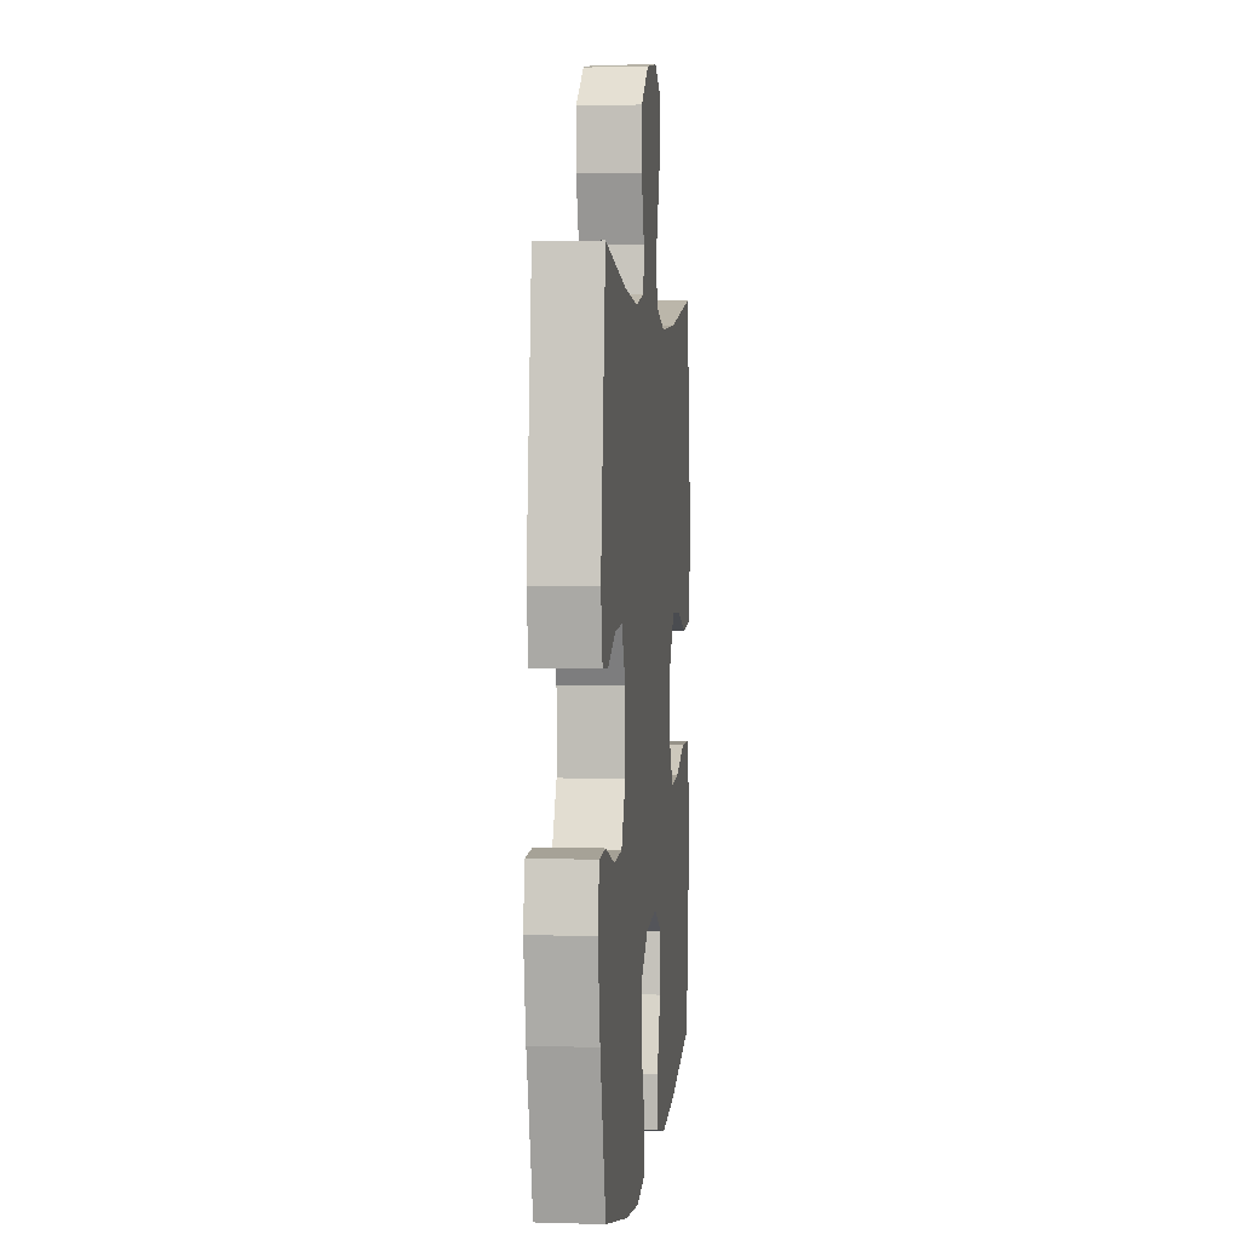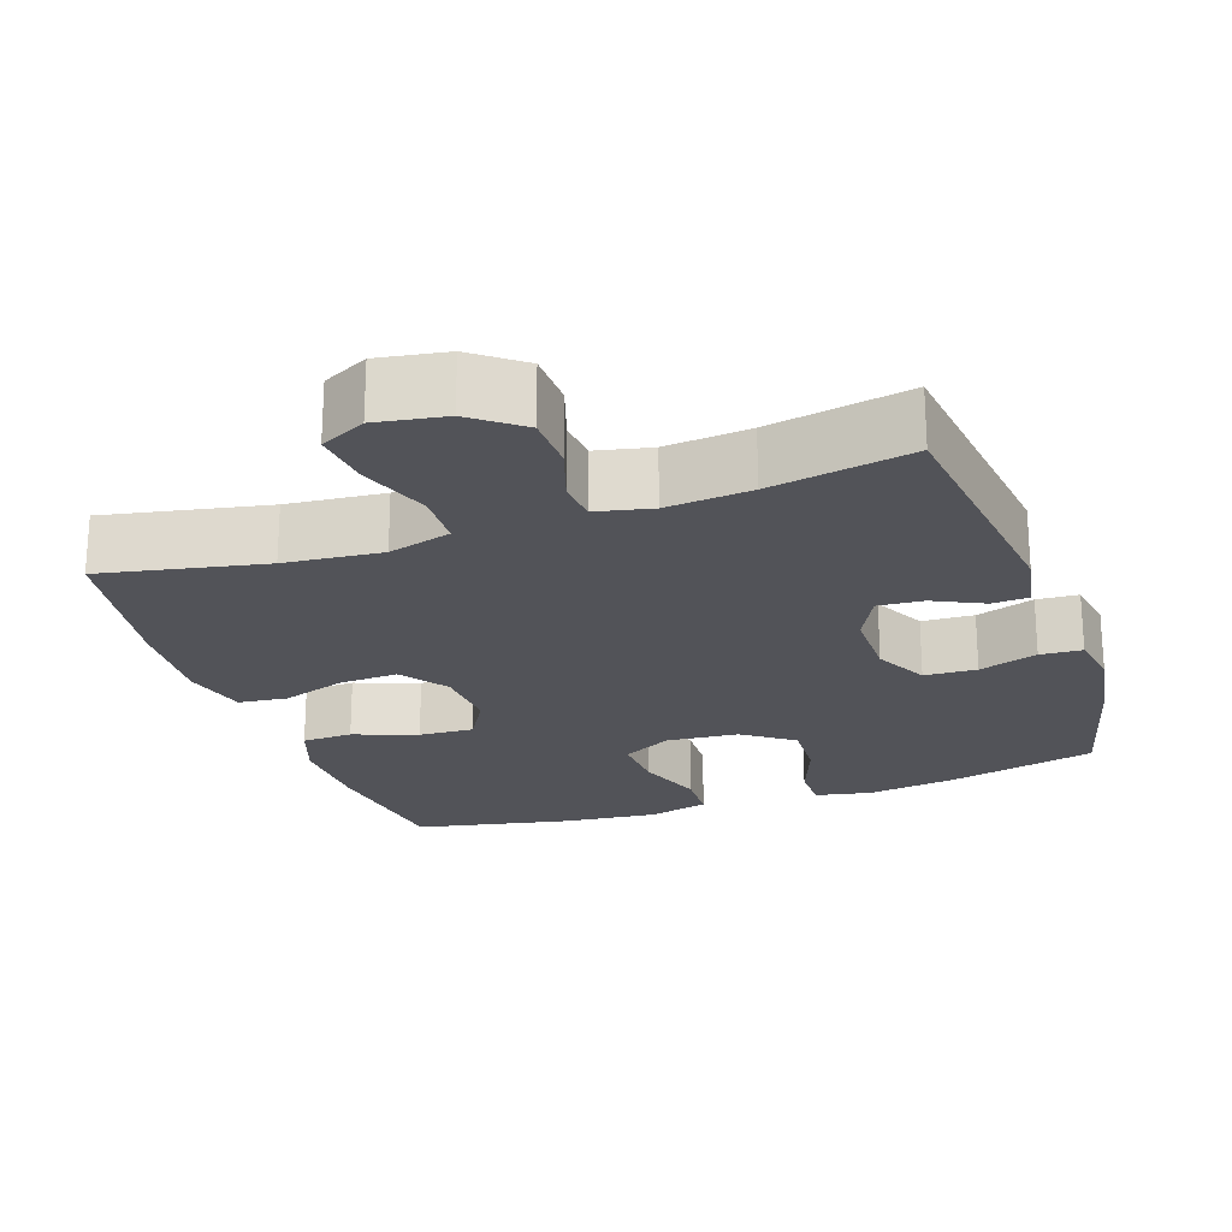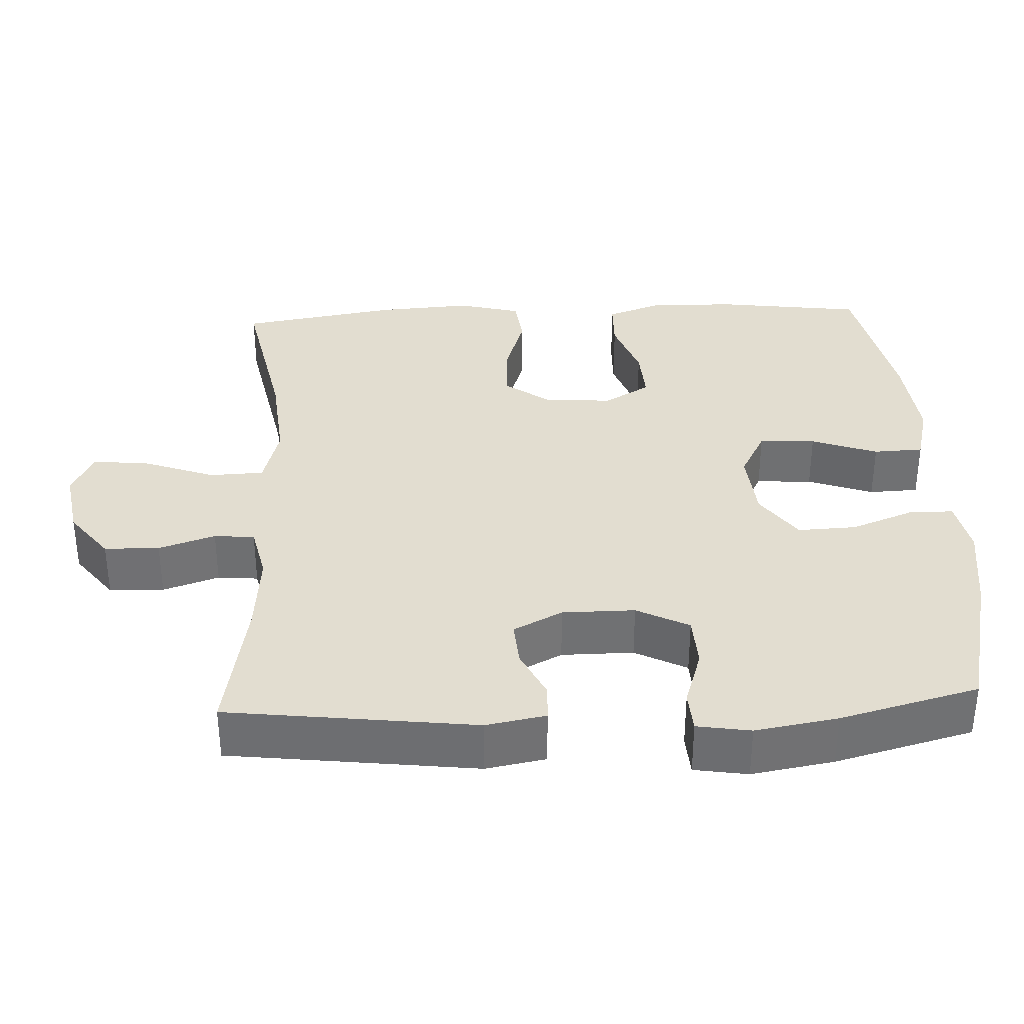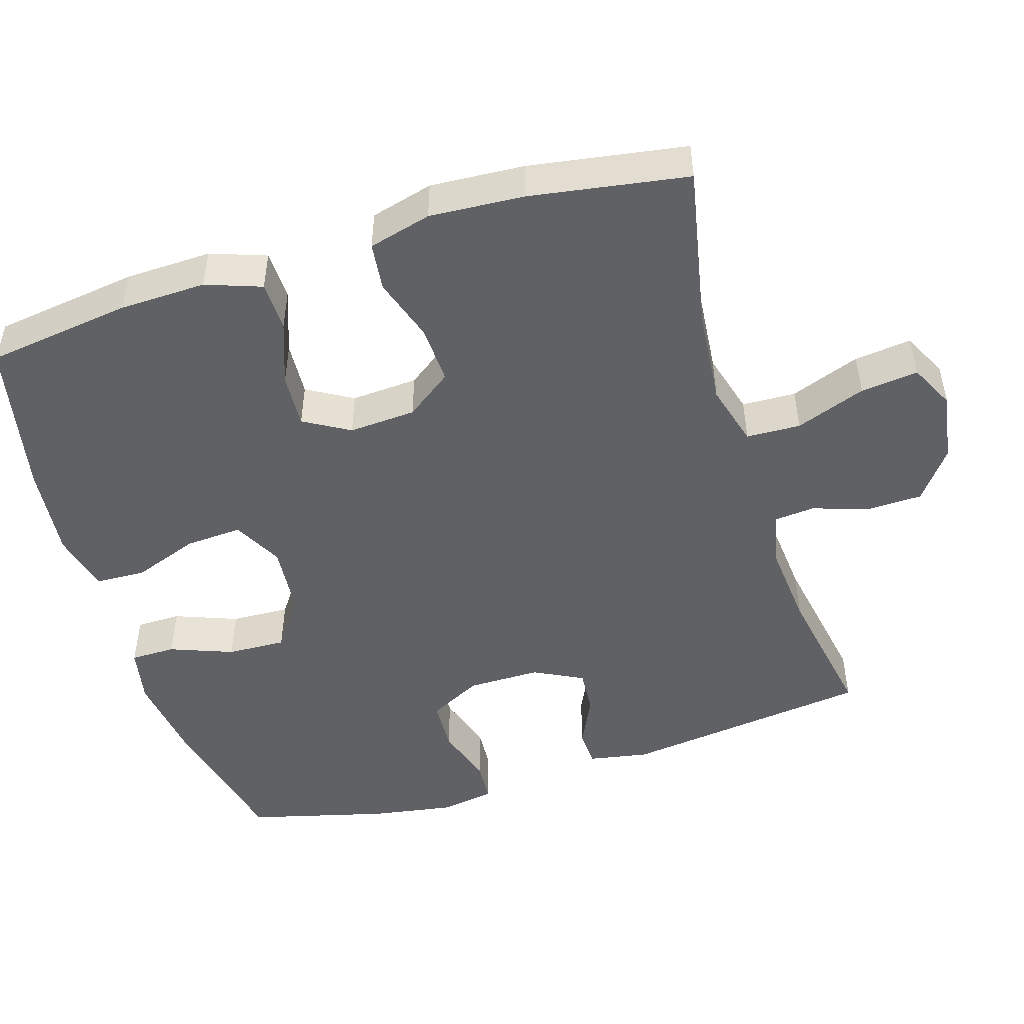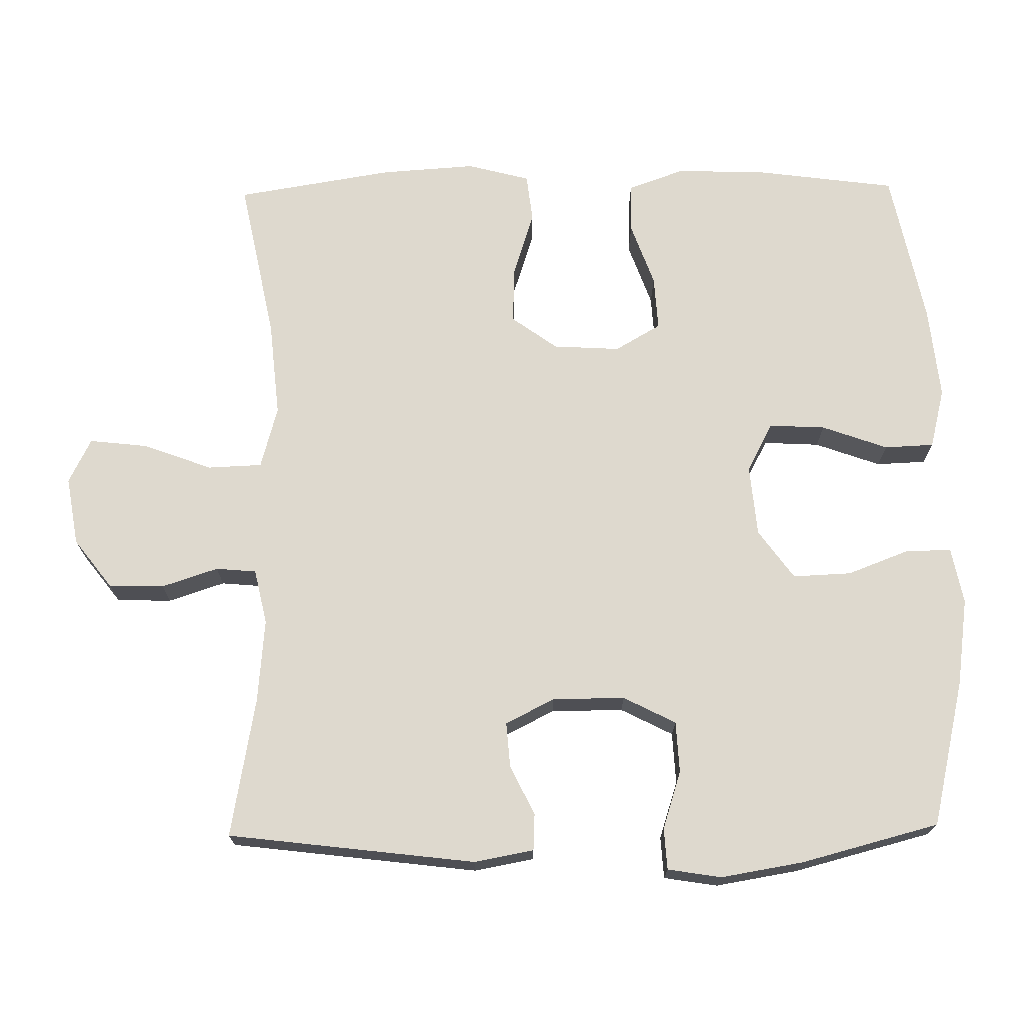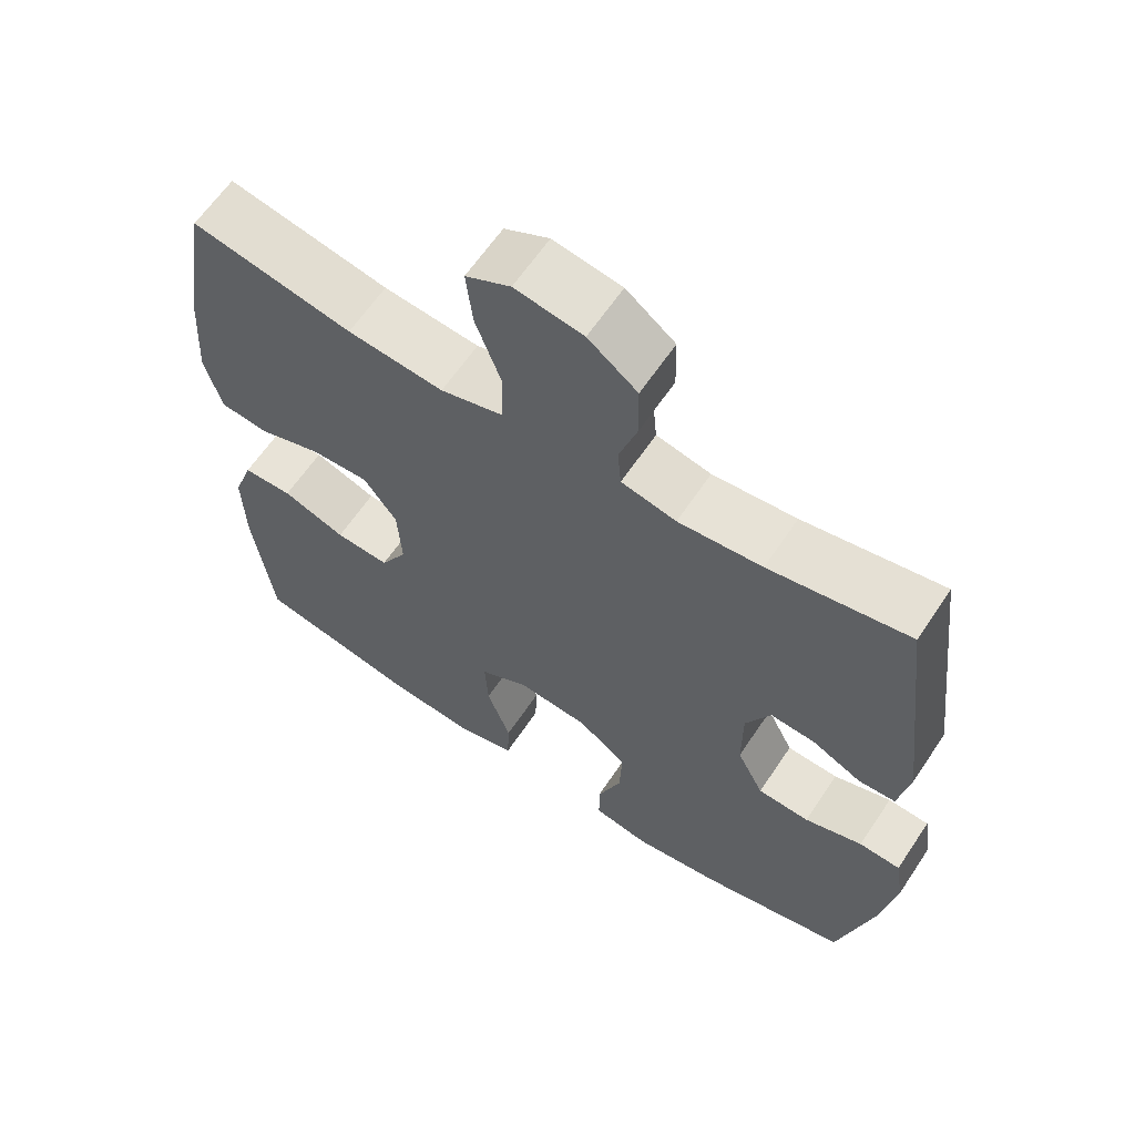
<metadata>
{"format":"obj","ext":"obj","renderer":"f3d","projection":"perspective","resolution":1024,"background":"white","views":[{"elev":3.0,"azim":96.1,"up":"+Z"},{"elev":-22.6,"azim":19.1,"up":"+Y"},{"elev":35.1,"azim":87.3,"up":"+Y"},{"elev":-49.3,"azim":-72.8,"up":"+Y"},{"elev":71.6,"azim":89.1,"up":"+Y"},{"elev":62.5,"azim":33.7,"up":"+Z"}]}
</metadata>
<code>
o path416
v 0.299 0.0375 0.4474
v 0.1818 0.0375 0.4368
v 0.1051 0.0375 0.4536
v 0.09996 0.0375 0.5101
v 0.1258 0.0375 0.589
v 0.1238 0.0375 0.6658
v 0.05514 0.0375 0.7186
v -0.04036 0.0375 0.7345
v -0.103 0.0375 0.7033
v -0.09393 0.0375 0.6229
v -0.05802 0.0375 0.525
v -0.06094 0.0375 0.4494
v -0.1479 0.0375 0.4251
v -0.2822 0.0375 0.4377
v -0.5072 0.0375 0.4829
v -0.5427 0.0375 0.2633
v -0.5513 0.0375 0.1313
v -0.5284 0.0375 0.04374
v -0.4613 0.0375 0.03602
v -0.3721 0.0375 0.06523
v -0.2913 0.0375 0.0689
v -0.2449 0.0375 0.004774
v -0.2394 0.0375 -0.08859
v -0.2764 0.0375 -0.1525
v -0.352 0.0375 -0.1481
v -0.4403 0.0375 -0.1163
v -0.5098 0.0375 -0.1182
v -0.5374 0.0375 -0.1959
v -0.5343 0.0375 -0.3166
v -0.5072 0.0375 -0.519
v -0.2903 0.0375 -0.563
v -0.1608 0.0375 -0.5762
v -0.07707 0.0375 -0.5551
v -0.07418 0.0375 -0.4857
v -0.1073 0.0375 -0.3938
v -0.1116 0.0375 -0.3152
v -0.04337 0.0375 -0.279
v 0.05626 0.0375 -0.2877
v 0.125 0.0375 -0.3372
v 0.1215 0.0375 -0.4191
v 0.08816 0.0375 -0.5067
v 0.08848 0.0375 -0.5691
v 0.1665 0.0375 -0.5844
v 0.2888 0.0375 -0.5673
v 0.4945 0.0375 -0.519
v 0.545 0.0375 -0.3258
v 0.5642 0.0375 -0.2103
v 0.552 0.0375 -0.1353
v 0.4942 0.0375 -0.1318
v 0.4133 0.0375 -0.158
v 0.3412 0.0375 -0.1544
v 0.3038 0.0375 -0.08141
v 0.304 0.0375 0.01995
v 0.3388 0.0375 0.08845
v 0.4014 0.0375 0.08391
v 0.4707 0.0375 0.05036
v 0.5219 0.0375 0.05286
v 0.5372 0.0375 0.1364
v 0.4945 0.0375 0.4829
v 0.299 -0.0375 0.4474
v 0.1818 -0.0375 0.4368
v 0.1051 -0.0375 0.4536
v 0.09996 -0.0375 0.5101
v 0.1258 -0.0375 0.589
v 0.1238 -0.0375 0.6658
v 0.05514 -0.0375 0.7186
v -0.04036 -0.0375 0.7345
v -0.103 -0.0375 0.7033
v -0.09393 -0.0375 0.6229
v -0.05802 -0.0375 0.525
v -0.06094 -0.0375 0.4494
v -0.1479 -0.0375 0.4251
v -0.2822 -0.0375 0.4377
v -0.5072 -0.0375 0.4829
v -0.5427 -0.0375 0.2633
v -0.5513 -0.0375 0.1313
v -0.5284 -0.0375 0.04374
v -0.4613 -0.0375 0.03602
v -0.3721 -0.0375 0.06523
v -0.2913 -0.0375 0.0689
v -0.2449 -0.0375 0.004774
v -0.2394 -0.0375 -0.08859
v -0.2764 -0.0375 -0.1525
v -0.352 -0.0375 -0.1481
v -0.4403 -0.0375 -0.1163
v -0.5098 -0.0375 -0.1182
v -0.5374 -0.0375 -0.1959
v -0.5343 -0.0375 -0.3166
v -0.5072 -0.0375 -0.519
v -0.2903 -0.0375 -0.563
v -0.1608 -0.0375 -0.5762
v -0.07707 -0.0375 -0.5551
v -0.07418 -0.0375 -0.4857
v -0.1073 -0.0375 -0.3938
v -0.1116 -0.0375 -0.3152
v -0.04337 -0.0375 -0.279
v 0.05626 -0.0375 -0.2877
v 0.125 -0.0375 -0.3372
v 0.1215 -0.0375 -0.4191
v 0.08816 -0.0375 -0.5067
v 0.08848 -0.0375 -0.5691
v 0.1665 -0.0375 -0.5844
v 0.2888 -0.0375 -0.5673
v 0.4945 -0.0375 -0.519
v 0.545 -0.0375 -0.3258
v 0.5642 -0.0375 -0.2103
v 0.552 -0.0375 -0.1353
v 0.4942 -0.0375 -0.1318
v 0.4133 -0.0375 -0.158
v 0.3412 -0.0375 -0.1544
v 0.3038 -0.0375 -0.08141
v 0.304 -0.0375 0.01995
v 0.3388 -0.0375 0.08845
v 0.4014 -0.0375 0.08391
v 0.4707 -0.0375 0.05036
v 0.5219 -0.0375 0.05286
v 0.5372 -0.0375 0.1364
v 0.4945 -0.0375 0.4829
v 0.545 0.0375 -0.3258
v 0.5642 0.0375 -0.2103
v 0.552 0.0375 -0.1353
v 0.552 0.0375 -0.1353
v 0.4942 0.0375 -0.1318
v 0.5219 0.0375 0.05286
v 0.5219 0.0375 0.05286
v 0.5372 0.0375 0.1364
v 0.4707 0.0375 0.05036
v 0.4945 0.0375 -0.519
v 0.4945 0.0375 -0.519
v 0.4945 0.0375 0.4829
v 0.4945 0.0375 0.4829
v 0.4133 0.0375 -0.158
v 0.4014 0.0375 0.08391
v 0.3412 0.0375 -0.1544
v 0.299 0.0375 0.4474
v 0.2888 0.0375 -0.5673
v 0.3388 0.0375 0.08845
v 0.3388 0.0375 0.08845
v 0.3038 0.0375 -0.08141
v 0.304 0.0375 0.01995
v 0.1818 0.0375 0.4368
v 0.1665 0.0375 -0.5844
v 0.1051 0.0375 0.4536
v 0.1051 0.0375 0.4536
v 0.08848 0.0375 -0.5691
v 0.08848 0.0375 -0.5691
v 0.125 0.0375 -0.3372
v 0.1215 0.0375 -0.4191
v 0.09996 0.0375 0.5101
v 0.1258 0.0375 0.589
v 0.1238 0.0375 0.6658
v 0.05626 0.0375 -0.2877
v 0.05514 0.0375 0.7186
v 0.08816 0.0375 -0.5067
v -0.04337 0.0375 -0.279
v -0.04036 0.0375 0.7345
v -0.103 0.0375 0.7033
v -0.103 0.0375 0.7033
v -0.1116 0.0375 -0.3152
v -0.1116 0.0375 -0.3152
v -0.05802 0.0375 0.525
v -0.06094 0.0375 0.4494
v -0.06094 0.0375 0.4494
v -0.09393 0.0375 0.6229
v -0.1479 0.0375 0.4251
v -0.07707 0.0375 -0.5551
v -0.07707 0.0375 -0.5551
v -0.07418 0.0375 -0.4857
v -0.1073 0.0375 -0.3938
v -0.1608 0.0375 -0.5762
v -0.2822 0.0375 0.4377
v -0.2903 0.0375 -0.563
v -0.2449 0.0375 0.004774
v -0.2394 0.0375 -0.08859
v -0.2764 0.0375 -0.1525
v -0.2764 0.0375 -0.1525
v -0.2913 0.0375 0.0689
v -0.352 0.0375 -0.1481
v -0.3721 0.0375 0.06523
v -0.4403 0.0375 -0.1163
v -0.4613 0.0375 0.03602
v -0.5072 0.0375 -0.519
v -0.5072 0.0375 -0.519
v -0.5098 0.0375 -0.1182
v -0.5098 0.0375 -0.1182
v -0.5284 0.0375 0.04374
v -0.5284 0.0375 0.04374
v -0.5072 0.0375 0.4829
v -0.5072 0.0375 0.4829
v -0.5374 0.0375 -0.1959
v -0.5343 0.0375 -0.3166
v -0.5427 0.0375 0.2633
v -0.5513 0.0375 0.1313
v 0.545 -0.0375 -0.3258
v 0.5642 -0.0375 -0.2103
v 0.552 -0.0375 -0.1353
v 0.552 -0.0375 -0.1353
v 0.4942 -0.0375 -0.1318
v 0.5219 -0.0375 0.05286
v 0.5219 -0.0375 0.05286
v 0.5372 -0.0375 0.1364
v 0.4707 -0.0375 0.05036
v 0.4945 -0.0375 -0.519
v 0.4945 -0.0375 -0.519
v 0.4945 -0.0375 0.4829
v 0.4945 -0.0375 0.4829
v 0.4133 -0.0375 -0.158
v 0.4014 -0.0375 0.08391
v 0.3412 -0.0375 -0.1544
v 0.299 -0.0375 0.4474
v 0.2888 -0.0375 -0.5673
v 0.3388 -0.0375 0.08845
v 0.3388 -0.0375 0.08845
v 0.3038 -0.0375 -0.08141
v 0.304 -0.0375 0.01995
v 0.1818 -0.0375 0.4368
v 0.1665 -0.0375 -0.5844
v 0.1051 -0.0375 0.4536
v 0.1051 -0.0375 0.4536
v 0.08848 -0.0375 -0.5691
v 0.08848 -0.0375 -0.5691
v 0.125 -0.0375 -0.3372
v 0.1215 -0.0375 -0.4191
v 0.09996 -0.0375 0.5101
v 0.1258 -0.0375 0.589
v 0.1238 -0.0375 0.6658
v 0.05626 -0.0375 -0.2877
v 0.05514 -0.0375 0.7186
v 0.08816 -0.0375 -0.5067
v -0.04337 -0.0375 -0.279
v -0.04036 -0.0375 0.7345
v -0.103 -0.0375 0.7033
v -0.103 -0.0375 0.7033
v -0.1116 -0.0375 -0.3152
v -0.1116 -0.0375 -0.3152
v -0.05802 -0.0375 0.525
v -0.06094 -0.0375 0.4494
v -0.06094 -0.0375 0.4494
v -0.09393 -0.0375 0.6229
v -0.1479 -0.0375 0.4251
v -0.07707 -0.0375 -0.5551
v -0.07707 -0.0375 -0.5551
v -0.07418 -0.0375 -0.4857
v -0.1073 -0.0375 -0.3938
v -0.1608 -0.0375 -0.5762
v -0.2822 -0.0375 0.4377
v -0.2903 -0.0375 -0.563
v -0.2449 -0.0375 0.004774
v -0.2394 -0.0375 -0.08859
v -0.2764 -0.0375 -0.1525
v -0.2764 -0.0375 -0.1525
v -0.2913 -0.0375 0.0689
v -0.352 -0.0375 -0.1481
v -0.3721 -0.0375 0.06523
v -0.4403 -0.0375 -0.1163
v -0.4613 -0.0375 0.03602
v -0.5072 -0.0375 -0.519
v -0.5072 -0.0375 -0.519
v -0.5098 -0.0375 -0.1182
v -0.5098 -0.0375 -0.1182
v -0.5284 -0.0375 0.04374
v -0.5284 -0.0375 0.04374
v -0.5072 -0.0375 0.4829
v -0.5072 -0.0375 0.4829
v -0.5374 -0.0375 -0.1959
v -0.5343 -0.0375 -0.3166
v -0.5427 -0.0375 0.2633
v -0.5513 -0.0375 0.1313
f 250 234 249
f 210 201 205
f 246 252 240
f 207 195 198
f 222 211 209
f 217 223 229
f 237 224 236
f 267 246 263
f 247 234 250
f 215 227 214
f 259 265 255
f 214 222 209
f 244 245 243
f 244 234 247
f 215 218 237
f 249 230 248
f 239 225 228
f 266 253 265
f 201 202 199
f 239 228 231
f 267 254 246
f 255 265 253
f 249 234 230
f 239 231 232
f 211 194 209
f 211 223 217
f 198 195 196
f 216 212 210
f 254 268 256
f 254 252 246
f 261 256 268
f 195 207 194
f 268 254 267
f 257 247 266
f 217 229 220
f 230 227 248
f 210 212 208
f 252 248 240
f 247 253 266
f 228 225 226
f 237 218 224
f 245 244 247
f 236 225 239
f 247 250 253
f 218 212 216
f 208 202 201
f 243 245 241
f 240 248 237
f 210 208 201
f 224 225 236
f 194 211 203
f 215 212 218
f 227 222 214
f 248 215 237
f 222 223 211
f 248 227 215
f 209 194 207
f 46 47 106 105
f 47 122 197 106
f 48 49 108 107
f 125 58 117 200
f 56 57 116 115
f 129 46 105 204
f 58 131 206 117
f 49 50 109 108
f 55 56 115 114
f 50 51 110 109
f 59 1 60 118
f 44 45 104 103
f 138 55 114 213
f 51 52 111 110
f 53 54 113 112
f 52 53 112 111
f 1 2 61 60
f 43 44 103 102
f 2 144 219 61
f 146 43 102 221
f 39 40 99 98
f 4 5 64 63
f 5 6 65 64
f 38 39 98 97
f 6 7 66 65
f 41 42 101 100
f 40 41 100 99
f 3 4 63 62
f 37 38 97 96
f 7 8 67 66
f 8 158 233 67
f 160 37 96 235
f 11 163 238 70
f 10 11 70 69
f 9 10 69 68
f 12 13 72 71
f 167 34 93 242
f 34 35 94 93
f 32 33 92 91
f 35 36 95 94
f 13 14 73 72
f 31 32 91 90
f 22 23 82 81
f 23 176 251 82
f 21 22 81 80
f 24 25 84 83
f 20 21 80 79
f 25 26 85 84
f 19 20 79 78
f 183 31 90 258
f 26 185 260 85
f 187 19 78 262
f 14 189 264 73
f 27 28 87 86
f 29 30 89 88
f 28 29 88 87
f 15 16 75 74
f 17 18 77 76
f 16 17 76 75
f 175 174 159
f 135 130 126
f 171 165 177
f 132 123 120
f 147 134 136
f 142 154 148
f 162 161 149
f 192 188 171
f 172 175 159
f 140 139 152
f 184 180 190
f 139 134 147
f 169 168 170
f 169 172 159
f 140 162 143
f 174 173 155
f 164 153 150
f 191 190 178
f 126 124 127
f 164 156 153
f 192 171 179
f 180 178 190
f 174 155 159
f 164 157 156
f 136 134 119
f 136 142 148
f 123 121 120
f 141 135 137
f 179 181 193
f 179 171 177
f 186 193 181
f 120 119 132
f 193 192 179
f 182 191 172
f 142 145 154
f 155 173 152
f 135 133 137
f 177 165 173
f 172 191 178
f 153 151 150
f 162 149 143
f 170 172 169
f 161 164 150
f 172 178 175
f 143 141 137
f 133 126 127
f 168 166 170
f 165 162 173
f 135 126 133
f 149 161 150
f 119 128 136
f 140 143 137
f 152 139 147
f 173 162 140
f 147 136 148
f 173 140 152
f 134 132 119

</code>
